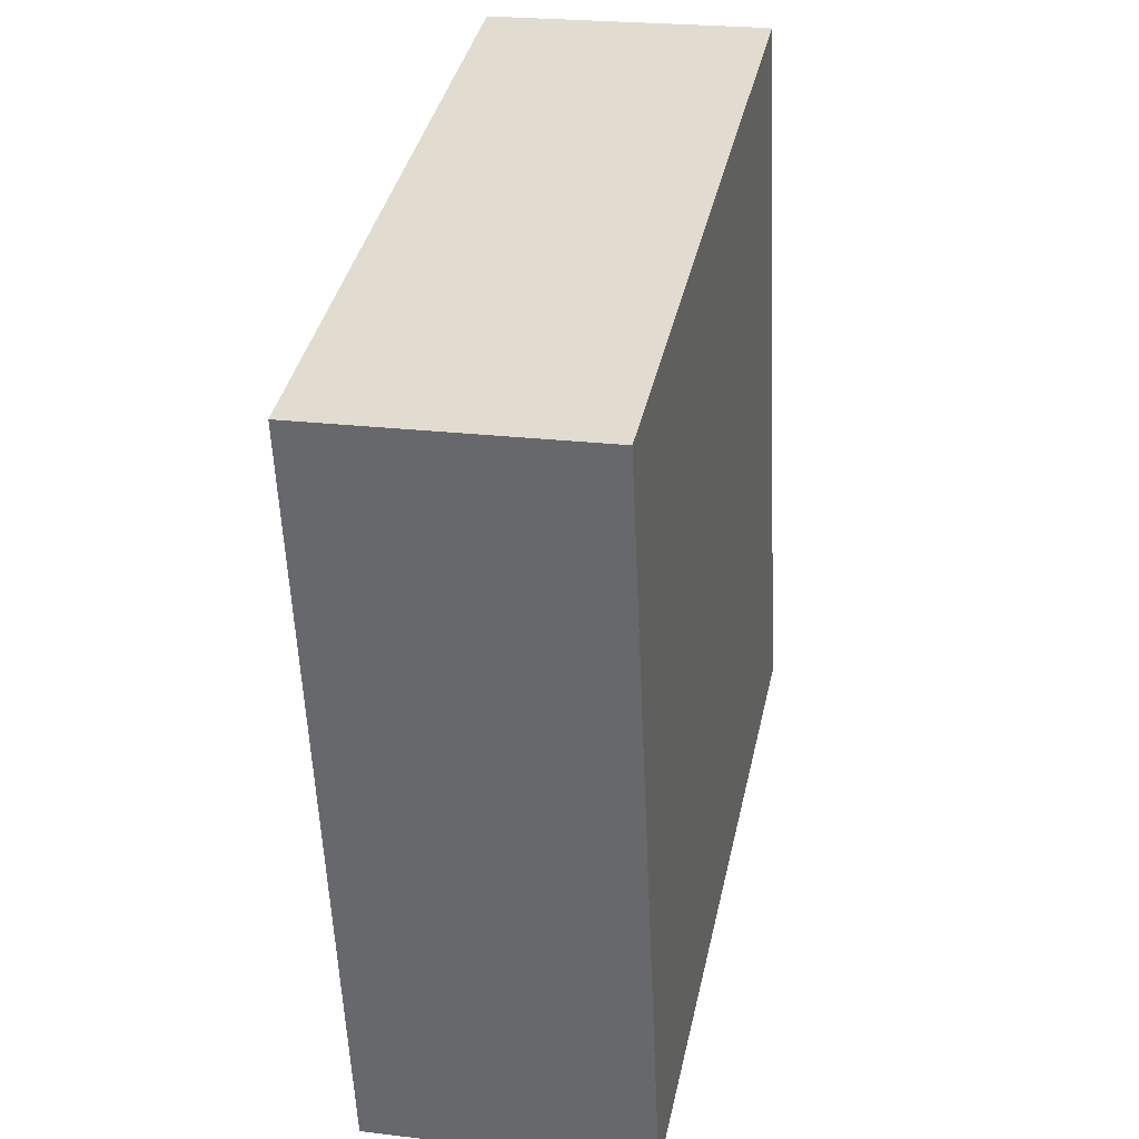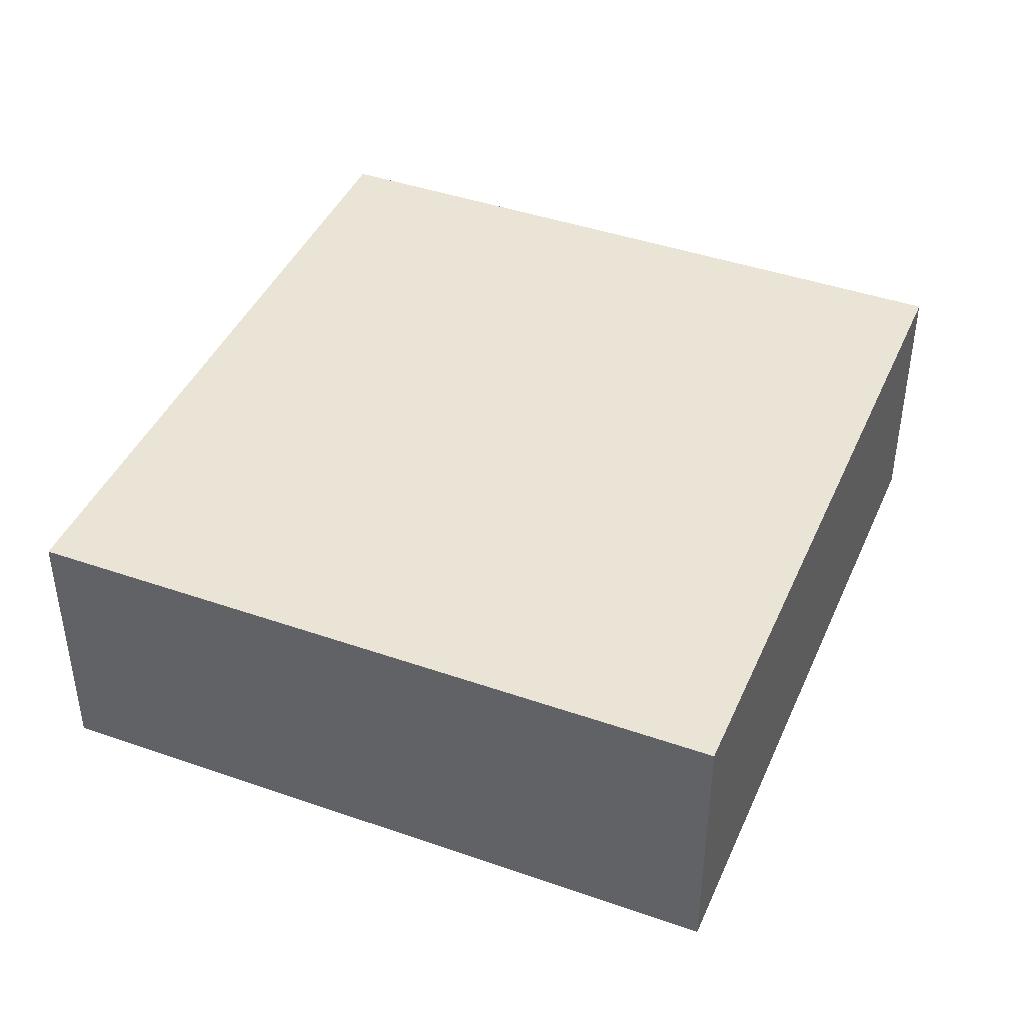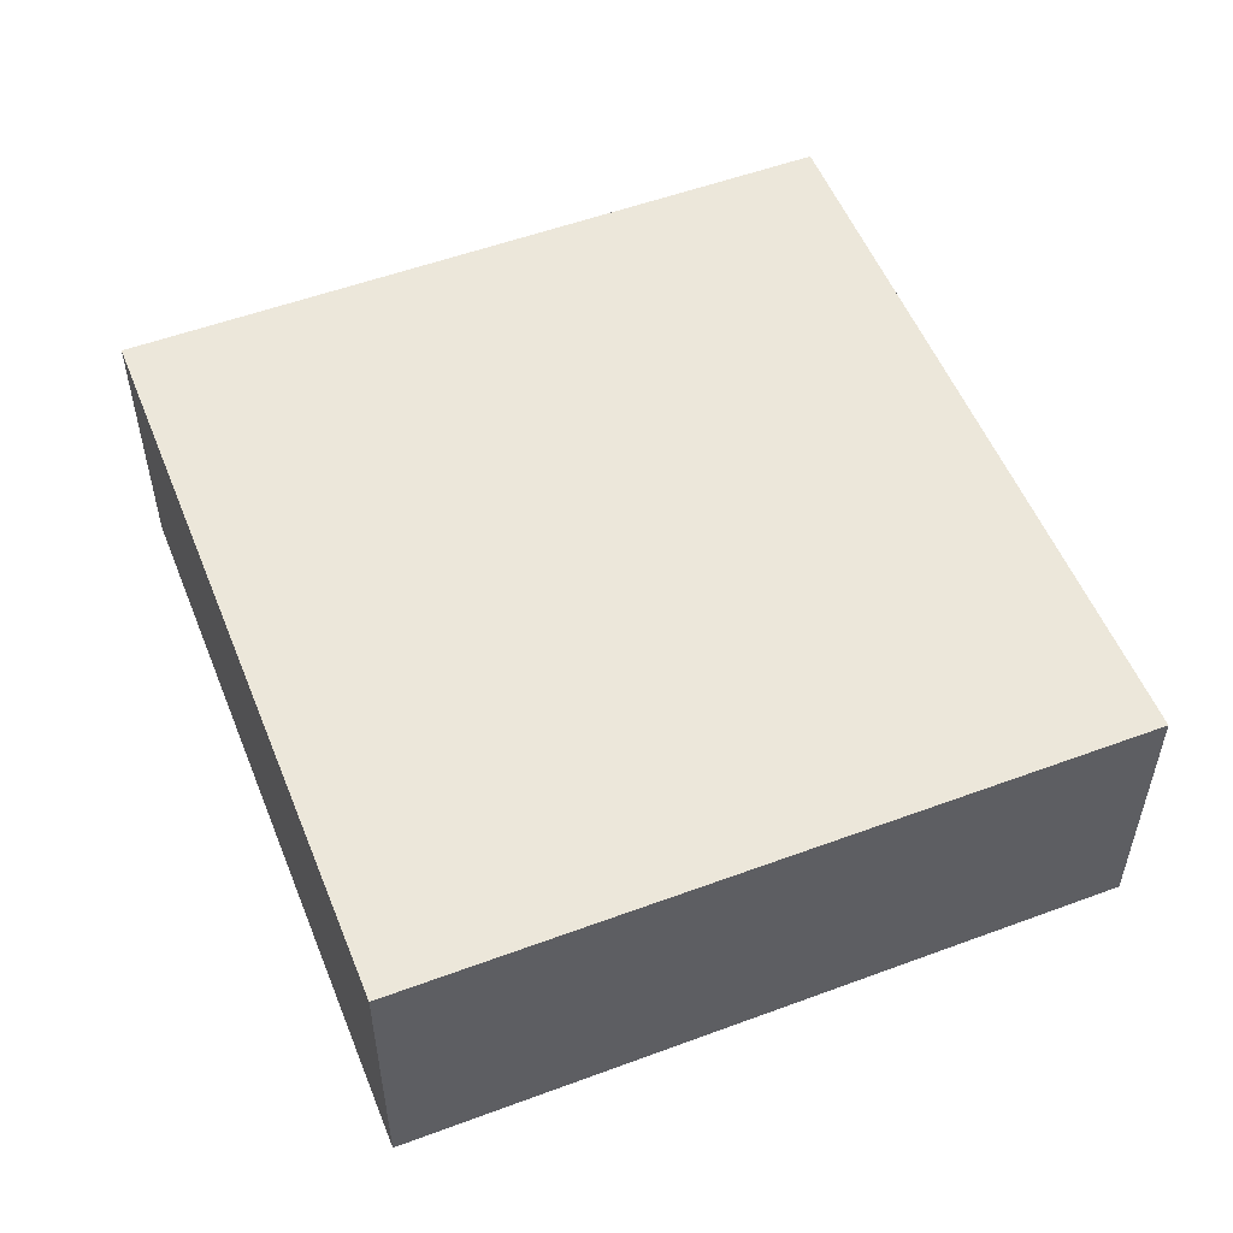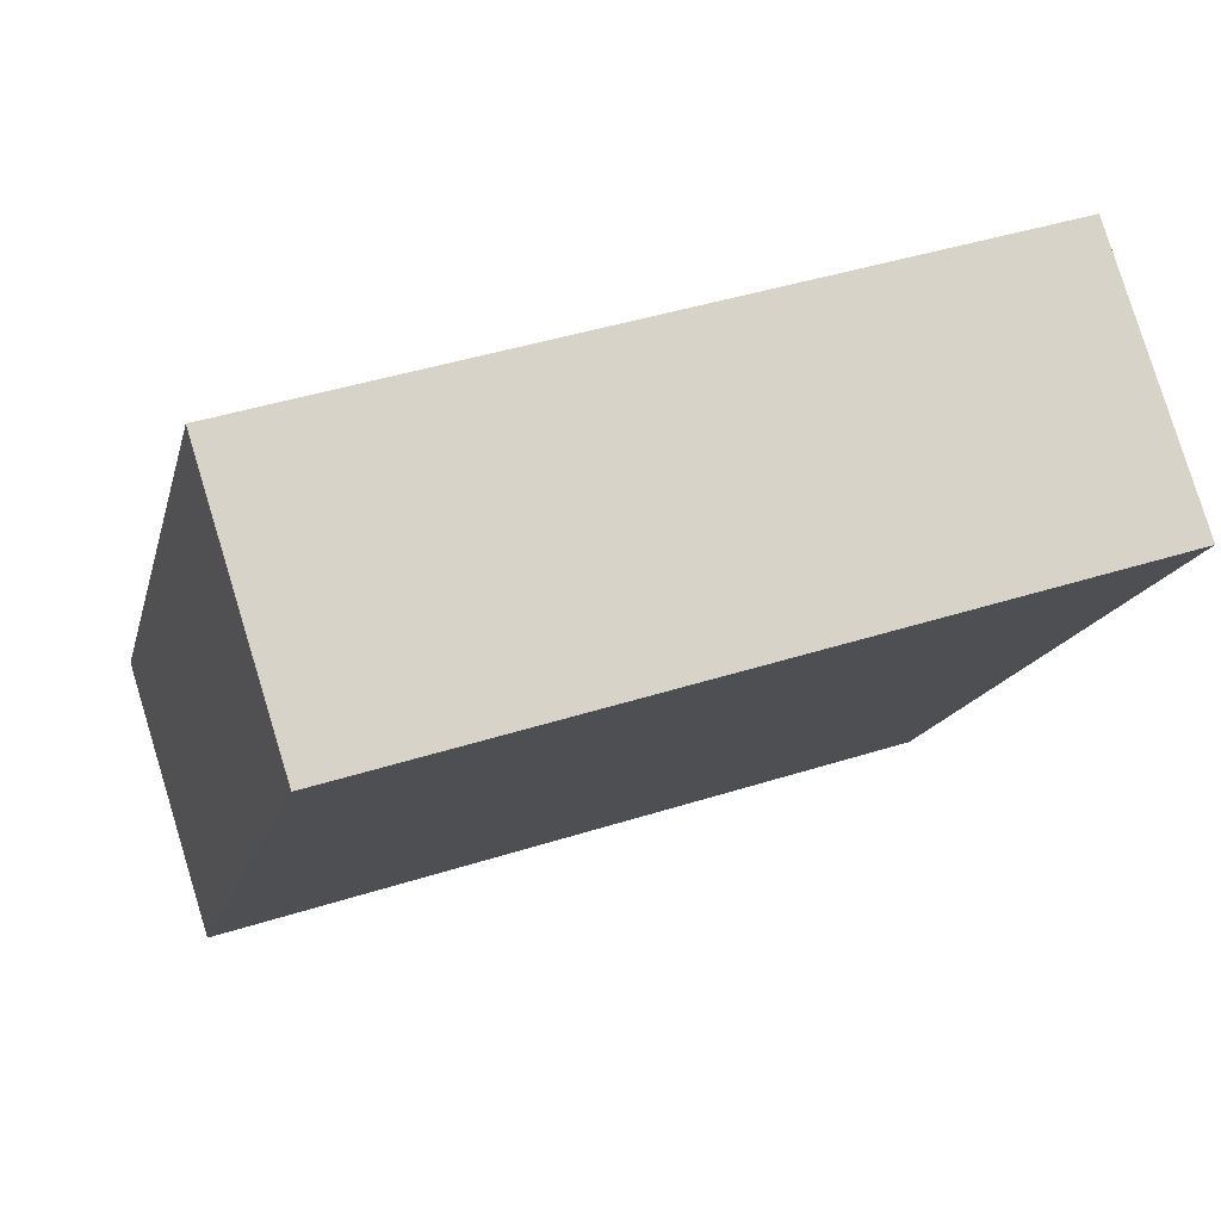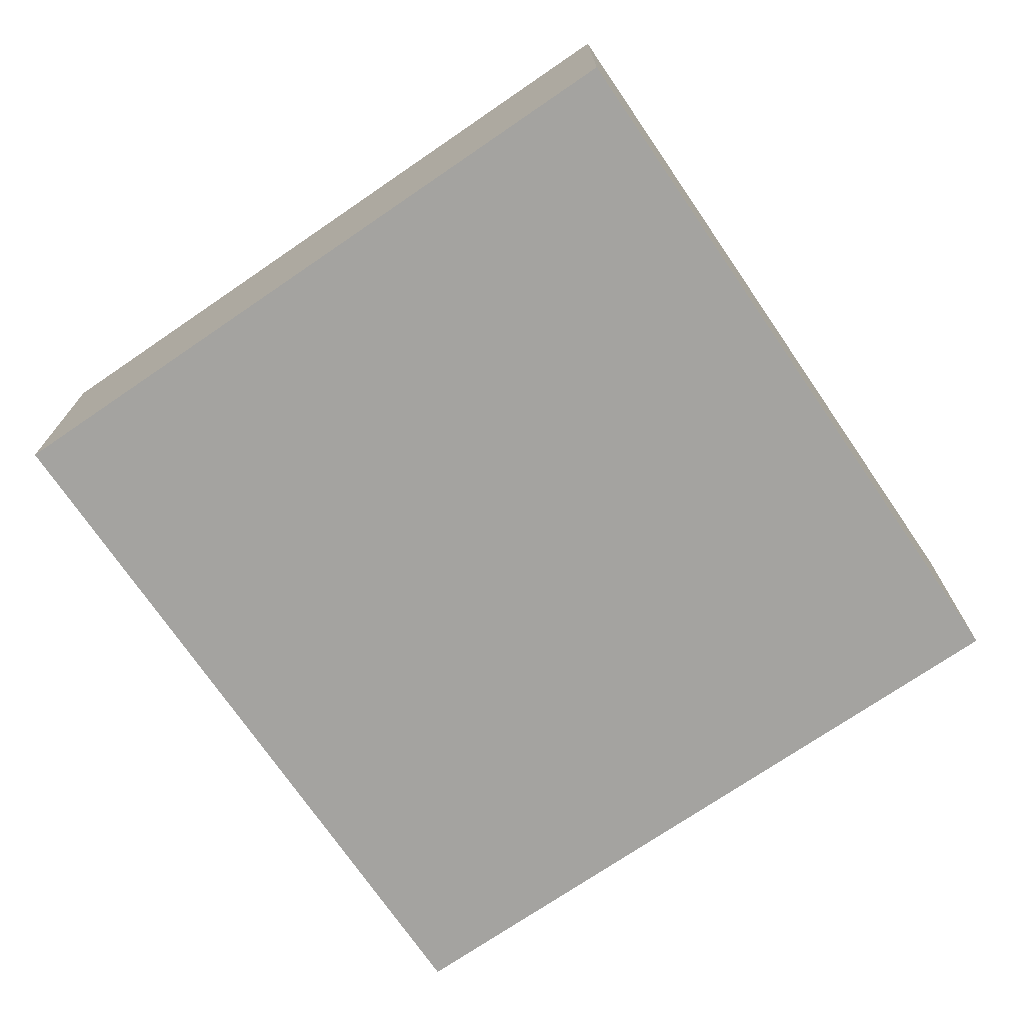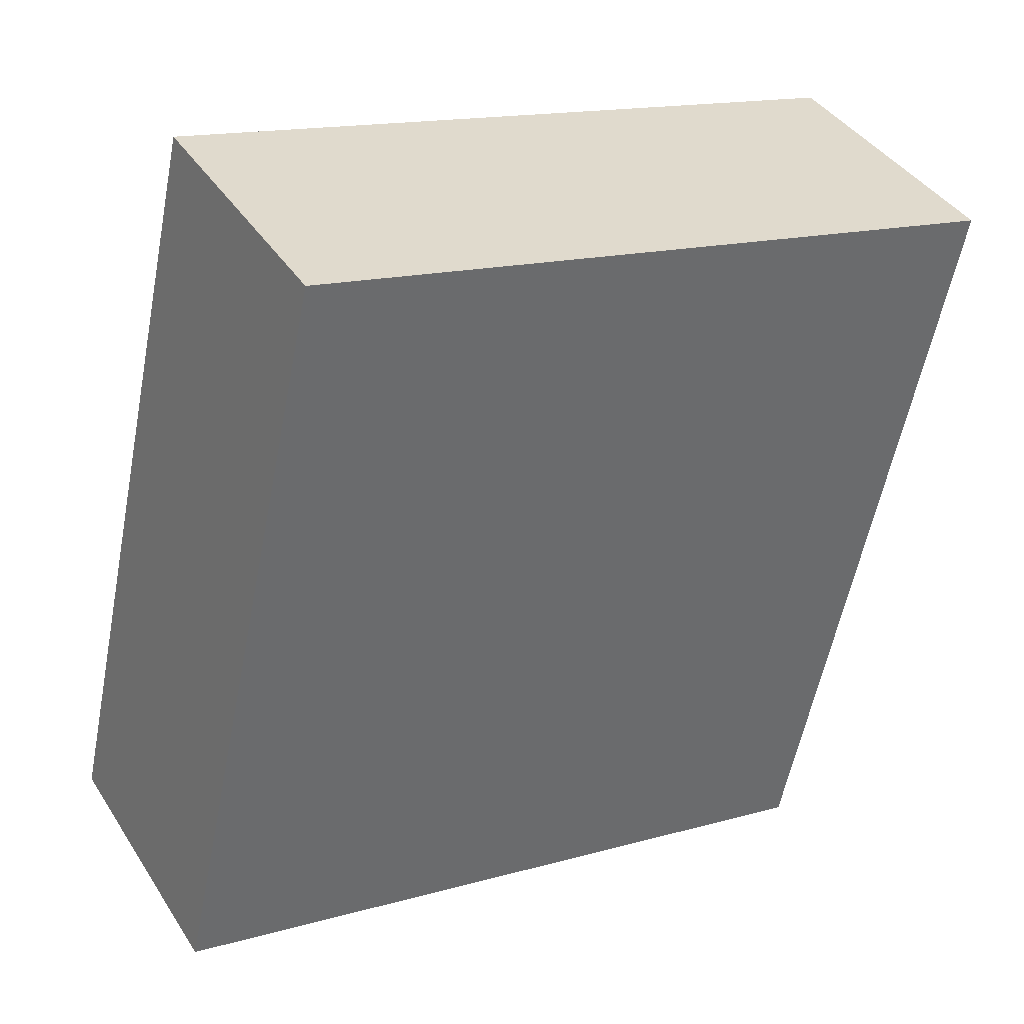
<metadata>
{"format":"obj","ext":"obj","renderer":"f3d","projection":"perspective","resolution":1024,"background":"white","views":[{"elev":22.9,"azim":101.7,"up":"+Z"},{"elev":42.6,"azim":35.2,"up":"+Y"},{"elev":53.6,"azim":-9.0,"up":"+Y"},{"elev":79.5,"azim":-17.0,"up":"+Z"},{"elev":-72.8,"azim":-133.0,"up":"+Y"},{"elev":39.4,"azim":-29.4,"up":"+Z"}]}
</metadata>
<code>
v  6.768 2.61 -1.514
v  1.575 2.61 7.04
v  8.343 2.61 5.526
v  0 2.61 1.598e-16
v  8.343 -3.384e-16 5.526
v  6.768 9.271e-17 -1.514
v  0 0 0
v  1.575 -4.311e-16 7.04
g defaultobject
f 1 2 3
f 2 1 4
f 5 1 3
f 1 5 6
f 6 4 1
f 4 6 7
f 7 2 4
f 2 7 8
f 8 3 2
f 3 8 5
f 8 6 5
f 6 8 7

</code>
